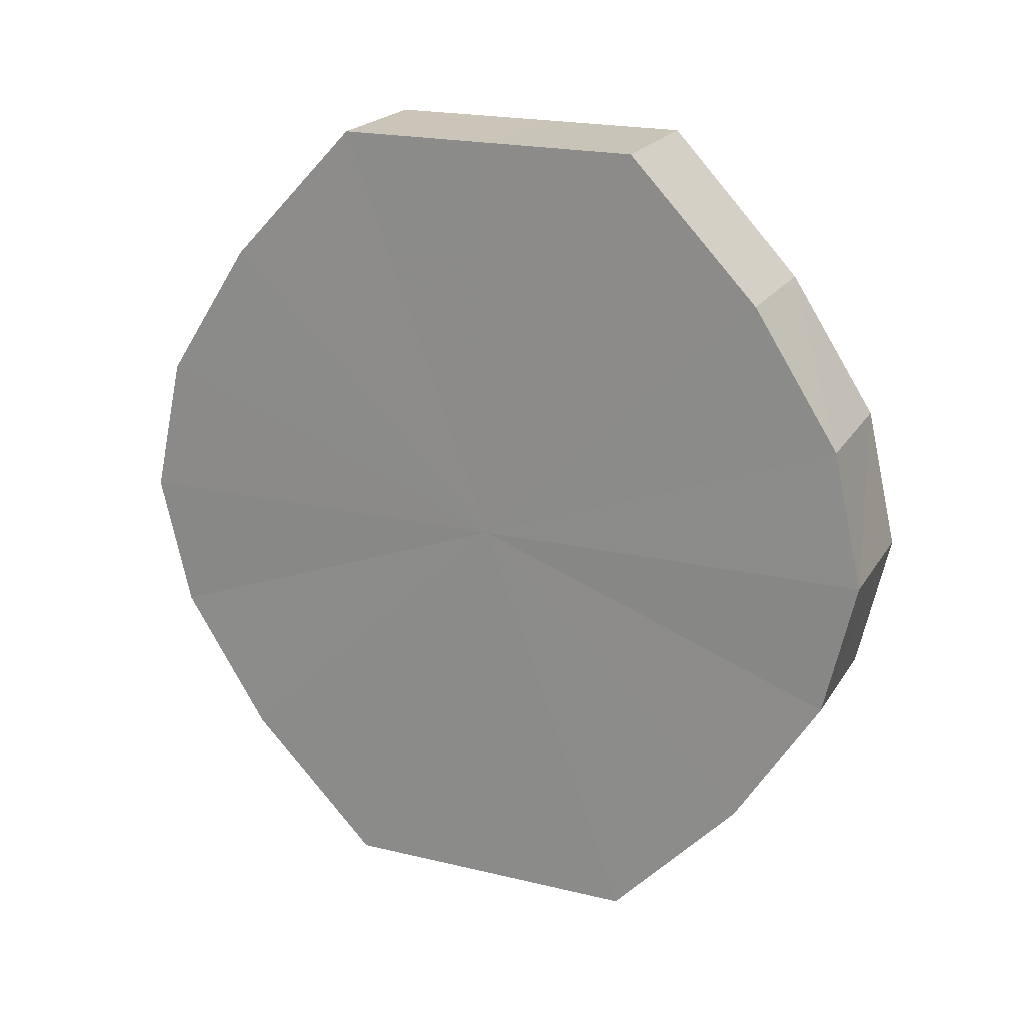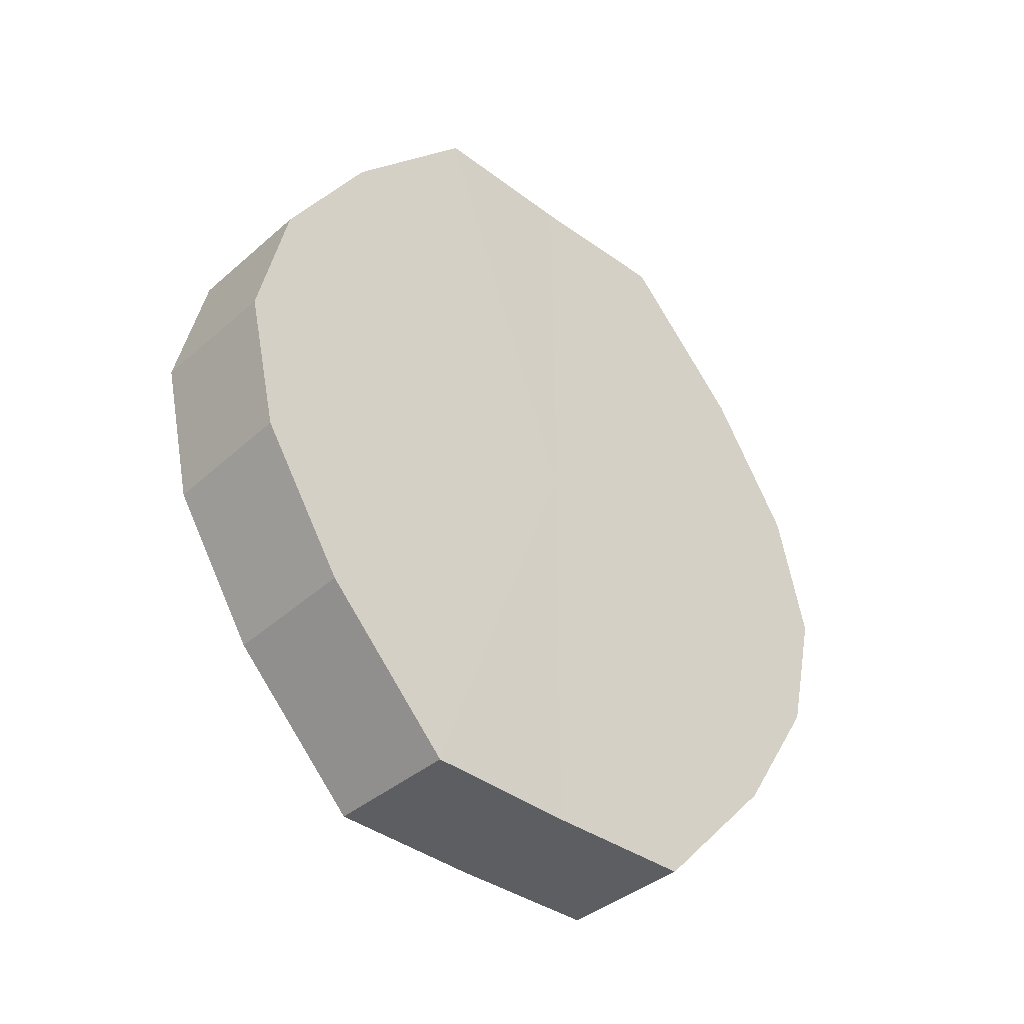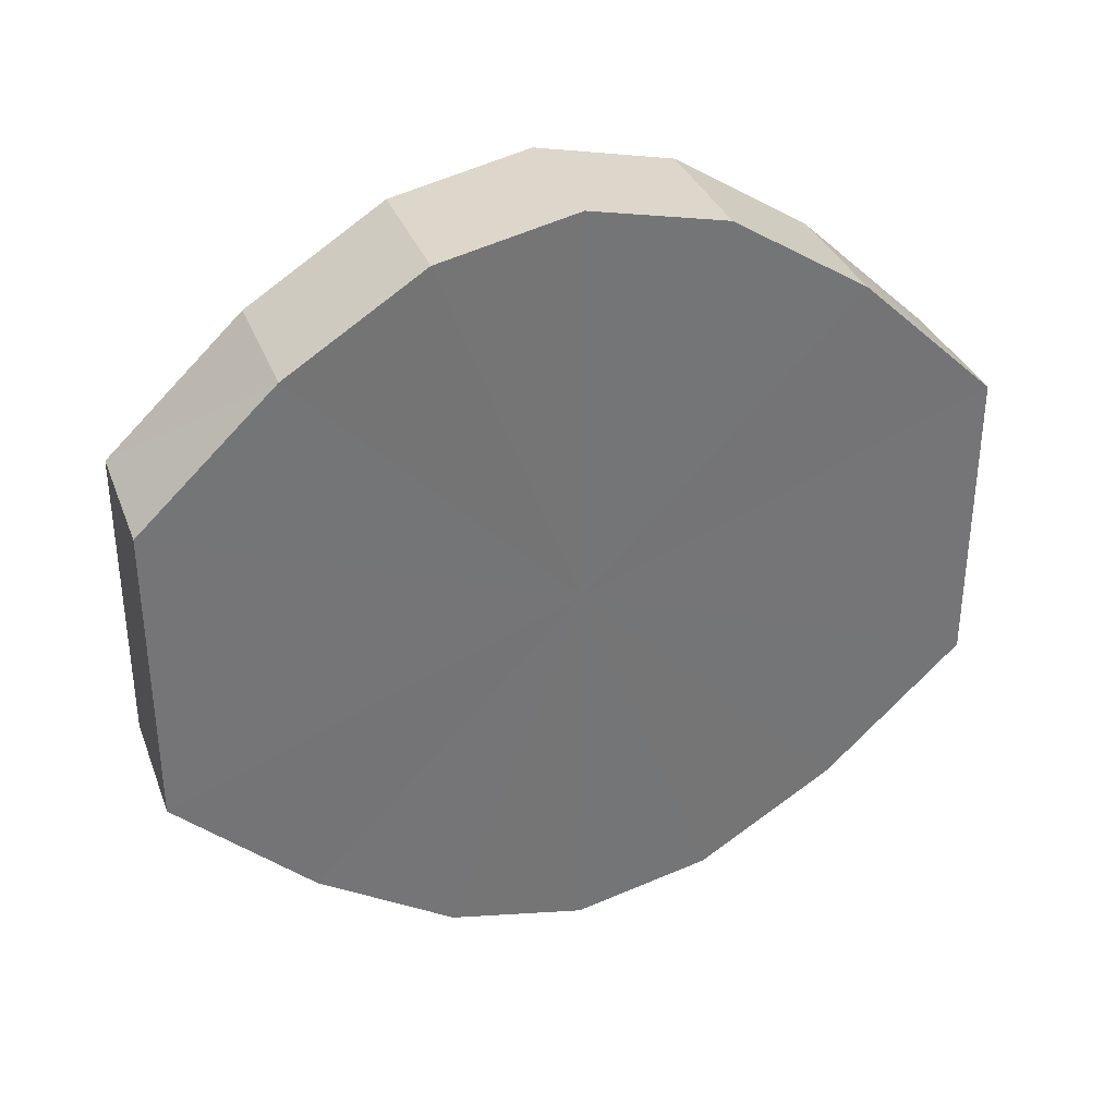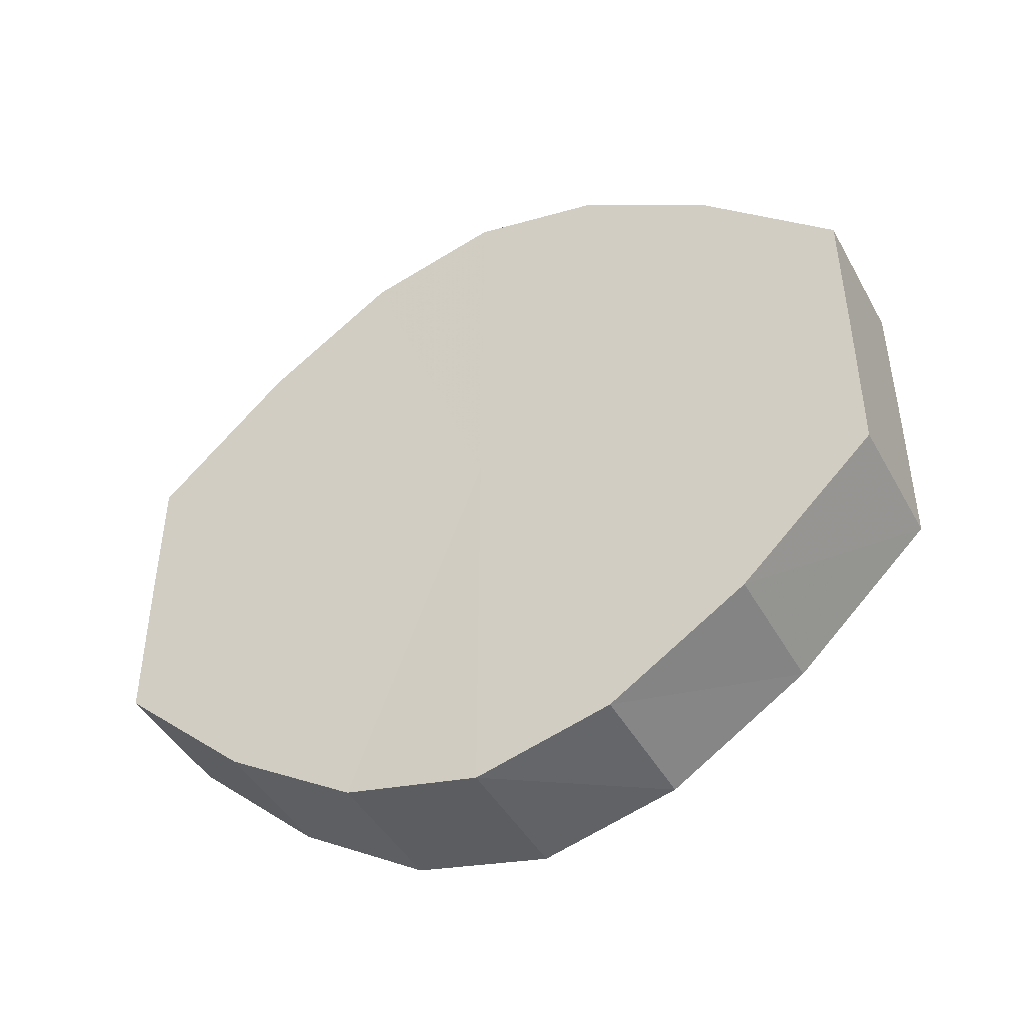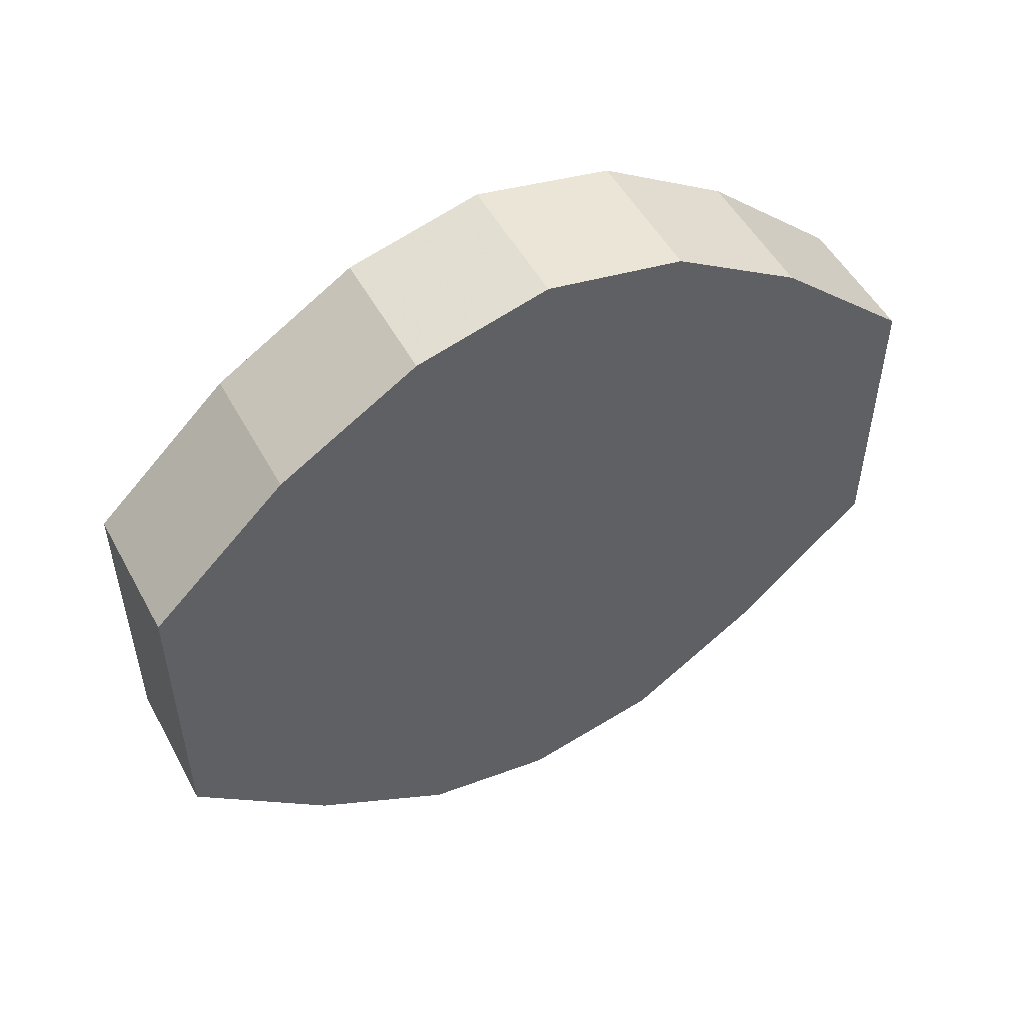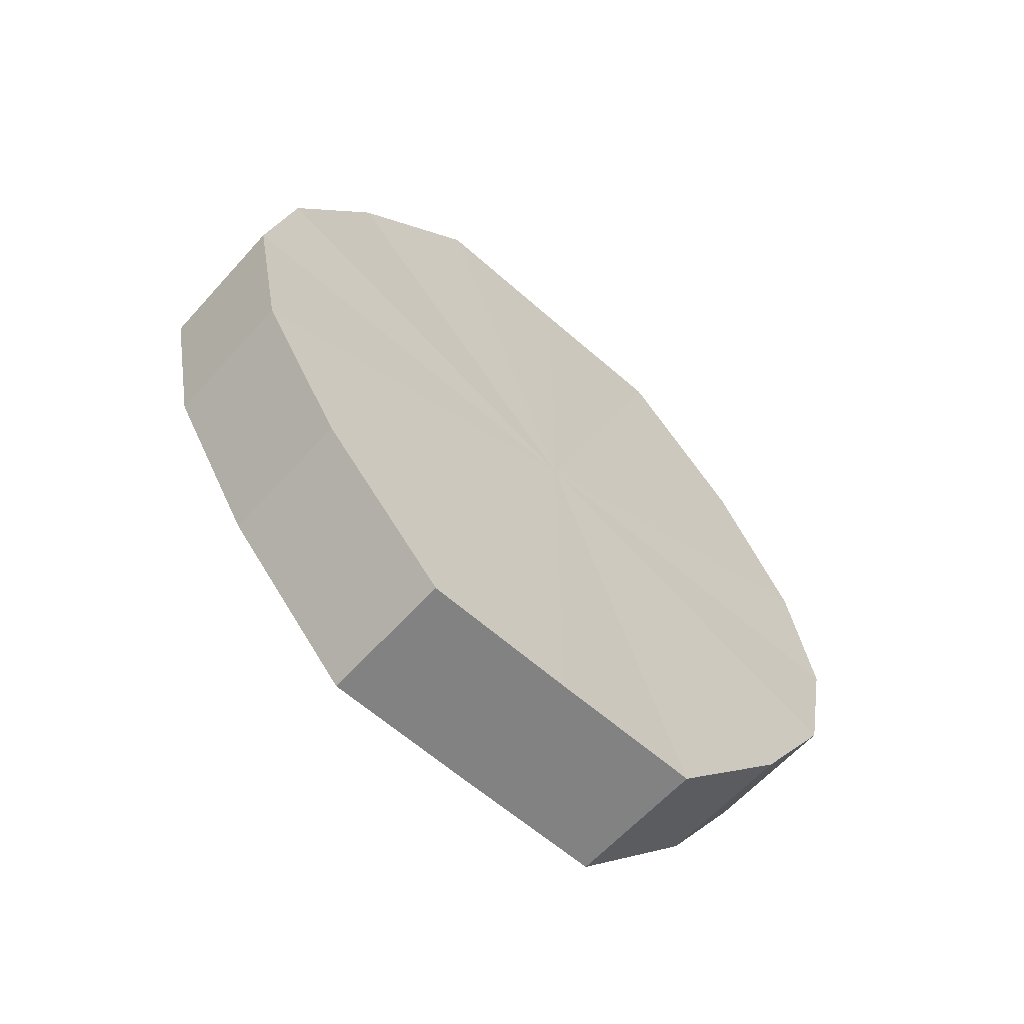
<metadata>
{"format":"obj","ext":"obj","renderer":"f3d","projection":"perspective","resolution":1024,"background":"white","views":[{"elev":20.6,"azim":113.1,"up":"+Y"},{"elev":-38.7,"azim":47.3,"up":"+Y"},{"elev":34.0,"azim":71.2,"up":"+Z"},{"elev":-44.8,"azim":-62.0,"up":"+Z"},{"elev":51.8,"azim":-118.3,"up":"+Z"},{"elev":-60.9,"azim":48.2,"up":"+Y"}]}
</metadata>
<code>
o 3520
v 2217 1879 7.635
v 2217 1879 7.646
v 2217 1879 7.635
v 2217 1879 7.655
v 2217 1879 7.646
v 2217 1879 7.623
v 2217 1879 7.623
v 2217 1879 7.662
v 2217 1879 7.655
v 2217 1879 7.614
v 2217 1879 7.614
v 2217 1879 7.664
v 2217 1879 7.662
v 2217 1879 7.607
v 2217 1879 7.607
v 2217 1879 7.662
v 2217 1879 7.664
v 2217 1879 7.605
v 2217 1879 7.605
v 2217 1879 7.655
v 2217 1879 7.662
v 2217 1879 7.607
v 2217 1879 7.607
v 2217 1879 7.646
v 2217 1879 7.655
v 2217 1879 7.614
v 2217 1879 7.614
v 2217 1879 7.635
v 2217 1879 7.646
v 2217 1879 7.623
v 2217 1879 7.623
v 2217 1879 7.635
v 2217 1879 7.635
v 2217 1879 7.646
v 2217 1879 7.646
v 2217 1879 7.655
v 2217 1879 7.655
v 2217 1879 7.623
v 2217 1879 7.635
v 2217 1879 7.614
v 2217 1879 7.623
v 2217 1879 7.662
v 2217 1879 7.662
v 2217 1879 7.607
v 2217 1879 7.614
v 2217 1879 7.605
v 2217 1879 7.607
v 2217 1879 7.664
v 2217 1879 7.664
v 2217 1879 7.607
v 2217 1879 7.605
v 2217 1879 7.614
v 2217 1879 7.607
v 2217 1879 7.662
v 2217 1879 7.662
v 2217 1879 7.623
v 2217 1879 7.614
v 2217 1879 7.635
v 2217 1879 7.623
v 2217 1879 7.655
v 2217 1879 7.655
v 2217 1879 7.646
v 2217 1879 7.635
v 2217 1879 7.646
v 2217 1879 7.635
v 2217 1879 7.646
v 2217 1879 7.635
v 2217 1879 7.655
v 2217 1879 7.623
v 2217 1879 7.662
v 2217 1879 7.614
v 2217 1879 7.664
v 2217 1879 7.607
v 2217 1879 7.662
v 2217 1879 7.605
v 2217 1879 7.655
v 2217 1879 7.607
v 2217 1879 7.646
v 2217 1879 7.614
v 2217 1879 7.635
v 2217 1879 7.623
v 2217 1879 7.635
v 2217 1879 7.635
v 2217 1879 7.646
v 2217 1879 7.623
v 2217 1879 7.655
v 2217 1879 7.614
v 2217 1879 7.662
v 2217 1879 7.607
v 2217 1879 7.664
v 2217 1879 7.605
v 2217 1879 7.662
v 2217 1879 7.607
v 2217 1879 7.655
v 2217 1879 7.614
v 2217 1879 7.646
v 2217 1879 7.623
v 2217 1879 7.635
f 1 2 3
f 2 4 5
f 6 1 7
f 4 8 9
f 10 6 11
f 8 12 13
f 14 10 15
f 12 16 17
f 18 14 19
f 16 20 21
f 22 18 23
f 20 24 25
f 26 22 27
f 24 28 29
f 30 26 31
f 28 30 32
f 33 34 35
f 35 36 37
f 38 39 33
f 40 41 38
f 37 42 43
f 44 45 40
f 46 47 44
f 43 48 49
f 50 51 46
f 52 53 50
f 49 54 55
f 56 57 52
f 58 59 56
f 55 60 61
f 62 63 58
f 61 64 62
f 65 66 67
f 65 68 66
f 65 67 69
f 65 70 68
f 65 69 71
f 65 72 70
f 65 71 73
f 65 74 72
f 65 73 75
f 65 76 74
f 65 75 77
f 65 78 76
f 65 77 79
f 65 80 78
f 65 79 81
f 65 81 80
f 82 83 84
f 82 85 83
f 82 84 86
f 82 87 85
f 82 86 88
f 82 89 87
f 82 88 90
f 82 91 89
f 82 90 92
f 82 93 91
f 82 92 94
f 82 95 93
f 82 94 96
f 82 97 95
f 82 96 98
f 82 98 97

</code>
